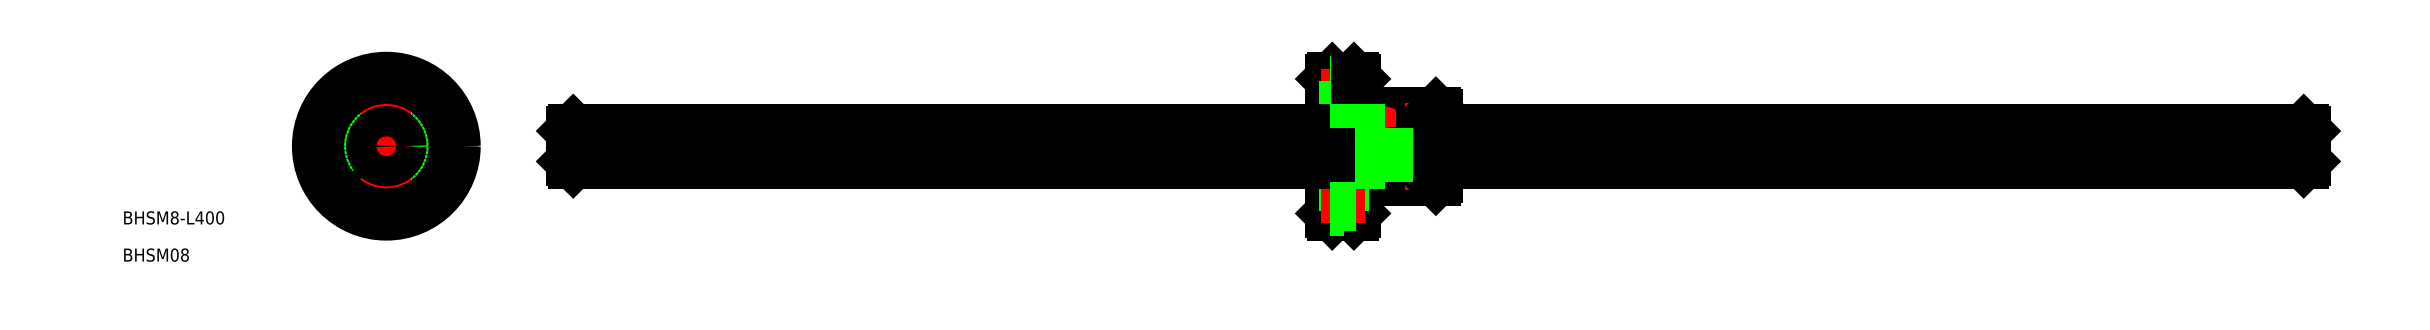
<metadata>
{"format":"dxf","ext":"dxf","renderer":"ezdxf+matplotlib","layout":"modelspace","background":"white","min_lineweight":24,"dpi":150}
</metadata>
<code>
0
SECTION
2
ENTITIES
0
LINE
8
CENTER
10
40.59
20
0
30
0
11
444.6
21
0
31
0
0
CIRCLE
8
0
10
-5.031e-09
20
-3.91e-09
30
0
40
8
0
LINE
8
0
10
-7.273
20
3.333
30
0
11
-3.778
21
1.315
31
0
0
LINE
8
CENTER
10
-18
20
0
30
0
11
18
21
0
31
0
0
LINE
8
0
10
-6.523
20
4.632
30
0
11
-3.028
21
2.614
31
0
0
LINE
8
CENTER
10
-1.732
20
1
30
0
11
-8.66
21
5
31
0
0
ARC
8
CENTER
10
-5.031e-09
20
-3.91e-09
30
0
40
12
50
156
51
204
0
CIRCLE
8
0
10
-12
20
0
30
0
40
3
0
CIRCLE
8
0
10
-12
20
0
30
0
40
1.75
0
ARC
8
CENTER
10
-5.031e-09
20
-3.91e-09
30
0
40
12
50
336
51
24.05
0
CIRCLE
8
0
10
0
20
-12
30
0
40
3
0
ARC
8
CENTER
10
-5.031e-09
20
-3.91e-09
30
0
40
12
50
246
51
294
0
CIRCLE
8
0
10
0
20
-12
30
0
40
1.75
0
LINE
8
0
10
0.75
20
-7.965
30
0
11
0.75
21
-3.929
31
0
0
LINE
8
0
10
-0.75
20
-7.965
30
0
11
-0.75
21
-3.929
31
0
0
ARC
8
0
10
-5.031e-09
20
-3.91e-09
30
0
40
4
50
337.9
51
82.15
0
ARC
8
0
10
-5.031e-09
20
-3.91e-09
30
0
40
4
50
217.9
51
322.1
0
ARC
8
0
10
-5.031e-09
20
-3.91e-09
30
0
40
4
50
97.85
51
202.1
0
ARC
8
0
10
-4.157
20
-2.4
30
0
40
1
50
356.9
51
63.12
0
LINE
8
CENTER
10
-5.196
20
-3
30
0
11
-1.559
21
-0.9
31
0
0
ARC
8
0
10
-1.092e-08
20
4.8
30
0
40
1
50
236.9
51
303.1
0
ARC
8
0
10
4.157
20
-2.4
30
0
40
1
50
116.9
51
183.1
0
LINE
8
CENTER
10
5.196
20
-3
30
0
11
1.559
21
-0.9
31
0
0
LINE
8
CENTER
10
1.728
20
1.006
30
0
11
8.642
21
5.031
31
0
0
LINE
8
0
10
7.261
20
3.359
30
0
11
3.773
21
1.328
31
0
0
LINE
8
0
10
6.506
20
4.655
30
0
11
3.018
21
2.625
31
0
0
ARC
8
CENTER
10
-5.031e-09
20
-3.91e-09
30
0
40
12
50
65.95
51
114
0
CIRCLE
8
0
10
0
20
12
30
0
40
1.75
0
CIRCLE
8
0
10
0
20
12
30
0
40
3
0
CIRCLE
8
0
10
12
20
0
30
0
40
3
0
CIRCLE
8
0
10
12
20
0
30
0
40
1.75
0
LINE
8
0
10
242
20
8
30
0
11
231
21
8
31
0
0
LINE
8
0
10
242
20
-8
30
0
11
231
21
-8
31
0
0
LINE
8
0
10
224.2
20
8
30
0
11
224.2
21
-8
31
0
0
LINE
8
0
10
231
20
8
30
0
11
231
21
-8
31
0
0
LINE
8
CENTER
10
230.1
20
10
30
0
11
230.1
21
-10
31
0
0
LINE
8
0
10
218.1
20
16
30
0
11
218.1
21
-16
31
0
0
LINE
8
0
10
223.1
20
16
30
0
11
223.1
21
-16
31
0
0
LINE
8
0
10
229.2
20
8
30
0
11
229.2
21
-8
31
0
0
LINE
8
0
10
223.6
20
15.5
30
0
11
223.6
21
-15.5
31
0
0
LINE
8
0
10
217.6
20
-15.5
30
0
11
217.6
21
15.5
31
0
0
LINE
8
0
10
223.6
20
-15.5
30
0
11
223.1
21
-16
31
0
0
LINE
8
0
10
223.1
20
-16
30
0
11
218.1
21
-16
31
0
0
LINE
8
0
10
217.6
20
-15.5
30
0
11
218.1
21
-16
31
0
0
ARC
8
0
10
230.1
20
-8.813
30
0
40
1.213
50
42.08
51
137.9
0
LINE
8
0
10
224.2
20
-8
30
0
11
229.2
21
-8
31
0
0
LINE
8
0
10
223.6
20
-7.4
30
0
11
224.2
21
-8
31
0
0
LINE
8
0
10
223.1
20
16
30
0
11
223.6
21
15.5
31
0
0
LINE
8
0
10
218.1
20
16
30
0
11
223.1
21
16
31
0
0
LINE
8
0
10
217.6
20
15.5
30
0
11
218.1
21
16
31
0
0
ARC
8
0
10
230.1
20
8.812
30
0
40
1.213
50
222.1
51
317.9
0
LINE
8
0
10
224.2
20
8
30
0
11
229.2
21
8
31
0
0
LINE
8
0
10
224.2
20
8
30
0
11
223.6
21
7.4
31
0
0
LINE
8
0
10
242
20
8
30
0
11
242
21
-8
31
0
0
LINE
8
0
10
242.6
20
-7.4
30
0
11
242.6
21
7.4
31
0
0
LINE
8
0
10
242.6
20
-7.4
30
0
11
242
21
-8
31
0
0
LINE
8
0
10
242.6
20
7.4
30
0
11
242
21
8
31
0
0
CIRCLE
8
0
10
0
20
0
30
0
40
7.4
0
CIRCLE
8
0
10
0
20
0
30
0
40
7.6
0
LINE
8
CENTER
10
215.6
20
12
30
0
11
225.6
21
12
31
0
0
LINE
8
0
10
223.6
20
13.75
30
0
11
220.7
21
13.75
31
0
0
LINE
8
0
10
217.6
20
9
30
0
11
220.7
21
9
31
0
0
LINE
8
0
10
217.6
20
15
30
0
11
220.7
21
15
31
0
0
LINE
8
0
10
220.7
20
10.25
30
0
11
223.6
21
10.25
31
0
0
LINE
8
0
10
220.7
20
9
30
0
11
220.7
21
15
31
0
0
LINE
8
0
10
223.6
20
15.5
30
0
11
223.6
21
-15.5
31
0
0
LINE
8
0
10
220.7
20
-9
30
0
11
220.7
21
-15
31
0
0
LINE
8
0
10
217.6
20
-9
30
0
11
220.7
21
-9
31
0
0
LINE
8
0
10
220.7
20
-10.25
30
0
11
223.6
21
-10.25
31
0
0
LINE
8
CENTER
10
215.6
20
-12
30
0
11
225.6
21
-12
31
0
0
LINE
8
0
10
223.6
20
-13.75
30
0
11
220.7
21
-13.75
31
0
0
LINE
8
0
10
217.6
20
-15
30
0
11
220.7
21
-15
31
0
0
LINE
8
CENTER
10
232.8
20
4.025
30
0
11
227.3
21
4.025
31
0
0
POLYLINE
8
0
10
229.3
20
4.016
30
0
66
     1
70
     8
0
VERTEX
8
0
10
229.3
20
4.016
30
0
70
    32
0
VERTEX
8
0
10
229.3
20
3.984
30
0
70
    32
0
VERTEX
8
0
10
229.3
20
3.953
30
0
70
    32
0
VERTEX
8
0
10
229.4
20
3.922
30
0
70
    32
0
VERTEX
8
0
10
229.4
20
3.891
30
0
70
    32
0
VERTEX
8
0
10
229.4
20
3.86
30
0
70
    32
0
VERTEX
8
0
10
229.4
20
3.83
30
0
70
    32
0
VERTEX
8
0
10
229.4
20
3.8
30
0
70
    32
0
VERTEX
8
0
10
229.4
20
3.771
30
0
70
    32
0
VERTEX
8
0
10
229.4
20
3.742
30
0
70
    32
0
VERTEX
8
0
10
229.4
20
3.714
30
0
70
    32
0
VERTEX
8
0
10
229.5
20
3.687
30
0
70
    32
0
VERTEX
8
0
10
229.5
20
3.661
30
0
70
    32
0
VERTEX
8
0
10
229.5
20
3.635
30
0
70
    32
0
VERTEX
8
0
10
229.5
20
3.61
30
0
70
    32
0
VERTEX
8
0
10
229.5
20
3.586
30
0
70
    32
0
VERTEX
8
0
10
229.6
20
3.564
30
0
70
    32
0
VERTEX
8
0
10
229.6
20
3.542
30
0
70
    32
0
VERTEX
8
0
10
229.6
20
3.522
30
0
70
    32
0
VERTEX
8
0
10
229.6
20
3.502
30
0
70
    32
0
VERTEX
8
0
10
229.7
20
3.484
30
0
70
    32
0
VERTEX
8
0
10
229.7
20
3.467
30
0
70
    32
0
VERTEX
8
0
10
229.7
20
3.452
30
0
70
    32
0
VERTEX
8
0
10
229.8
20
3.438
30
0
70
    32
0
VERTEX
8
0
10
229.8
20
3.425
30
0
70
    32
0
VERTEX
8
0
10
229.8
20
3.414
30
0
70
    32
0
VERTEX
8
0
10
229.9
20
3.404
30
0
70
    32
0
VERTEX
8
0
10
229.9
20
3.396
30
0
70
    32
0
VERTEX
8
0
10
229.9
20
3.389
30
0
70
    32
0
VERTEX
8
0
10
230
20
3.383
30
0
70
    32
0
VERTEX
8
0
10
230
20
3.38
30
0
70
    32
0
VERTEX
8
0
10
230.1
20
3.377
30
0
70
    32
0
VERTEX
8
0
10
230.1
20
3.376
30
0
70
    32
0
VERTEX
8
0
10
230.1
20
3.377
30
0
70
    32
0
VERTEX
8
0
10
230.2
20
3.38
30
0
70
    32
0
VERTEX
8
0
10
230.2
20
3.383
30
0
70
    32
0
VERTEX
8
0
10
230.2
20
3.389
30
0
70
    32
0
VERTEX
8
0
10
230.3
20
3.396
30
0
70
    32
0
VERTEX
8
0
10
230.3
20
3.404
30
0
70
    32
0
VERTEX
8
0
10
230.3
20
3.414
30
0
70
    32
0
VERTEX
8
0
10
230.4
20
3.425
30
0
70
    32
0
VERTEX
8
0
10
230.4
20
3.438
30
0
70
    32
0
VERTEX
8
0
10
230.4
20
3.452
30
0
70
    32
0
VERTEX
8
0
10
230.5
20
3.467
30
0
70
    32
0
VERTEX
8
0
10
230.5
20
3.484
30
0
70
    32
0
VERTEX
8
0
10
230.5
20
3.502
30
0
70
    32
0
VERTEX
8
0
10
230.6
20
3.522
30
0
70
    32
0
VERTEX
8
0
10
230.6
20
3.542
30
0
70
    32
0
VERTEX
8
0
10
230.6
20
3.564
30
0
70
    32
0
VERTEX
8
0
10
230.7
20
3.586
30
0
70
    32
0
VERTEX
8
0
10
230.7
20
3.61
30
0
70
    32
0
VERTEX
8
0
10
230.7
20
3.635
30
0
70
    32
0
VERTEX
8
0
10
230.7
20
3.661
30
0
70
    32
0
VERTEX
8
0
10
230.7
20
3.687
30
0
70
    32
0
VERTEX
8
0
10
230.8
20
3.714
30
0
70
    32
0
VERTEX
8
0
10
230.8
20
3.742
30
0
70
    32
0
VERTEX
8
0
10
230.8
20
3.771
30
0
70
    32
0
VERTEX
8
0
10
230.8
20
3.8
30
0
70
    32
0
VERTEX
8
0
10
230.8
20
3.83
30
0
70
    32
0
VERTEX
8
0
10
230.8
20
3.86
30
0
70
    32
0
VERTEX
8
0
10
230.8
20
3.891
30
0
70
    32
0
VERTEX
8
0
10
230.8
20
3.922
30
0
70
    32
0
VERTEX
8
0
10
230.8
20
3.953
30
0
70
    32
0
VERTEX
8
0
10
230.8
20
3.984
30
0
70
    32
0
VERTEX
8
0
10
230.8
20
4.016
30
0
70
    32
0
VERTEX
8
0
10
230.8
20
4.047
30
0
70
    32
0
VERTEX
8
0
10
230.8
20
4.078
30
0
70
    32
0
VERTEX
8
0
10
230.8
20
4.11
30
0
70
    32
0
VERTEX
8
0
10
230.8
20
4.14
30
0
70
    32
0
VERTEX
8
0
10
230.8
20
4.171
30
0
70
    32
0
VERTEX
8
0
10
230.8
20
4.201
30
0
70
    32
0
VERTEX
8
0
10
230.8
20
4.231
30
0
70
    32
0
VERTEX
8
0
10
230.8
20
4.26
30
0
70
    32
0
VERTEX
8
0
10
230.8
20
4.289
30
0
70
    32
0
VERTEX
8
0
10
230.8
20
4.317
30
0
70
    32
0
VERTEX
8
0
10
230.7
20
4.344
30
0
70
    32
0
VERTEX
8
0
10
230.7
20
4.371
30
0
70
    32
0
VERTEX
8
0
10
230.7
20
4.397
30
0
70
    32
0
VERTEX
8
0
10
230.7
20
4.421
30
0
70
    32
0
VERTEX
8
0
10
230.7
20
4.445
30
0
70
    32
0
VERTEX
8
0
10
230.6
20
4.468
30
0
70
    32
0
VERTEX
8
0
10
230.6
20
4.489
30
0
70
    32
0
VERTEX
8
0
10
230.6
20
4.51
30
0
70
    32
0
VERTEX
8
0
10
230.5
20
4.529
30
0
70
    32
0
VERTEX
8
0
10
230.5
20
4.547
30
0
70
    32
0
VERTEX
8
0
10
230.5
20
4.564
30
0
70
    32
0
VERTEX
8
0
10
230.4
20
4.58
30
0
70
    32
0
VERTEX
8
0
10
230.4
20
4.594
30
0
70
    32
0
VERTEX
8
0
10
230.4
20
4.606
30
0
70
    32
0
VERTEX
8
0
10
230.3
20
4.618
30
0
70
    32
0
VERTEX
8
0
10
230.3
20
4.628
30
0
70
    32
0
VERTEX
8
0
10
230.3
20
4.636
30
0
70
    32
0
VERTEX
8
0
10
230.2
20
4.643
30
0
70
    32
0
VERTEX
8
0
10
230.2
20
4.648
30
0
70
    32
0
VERTEX
8
0
10
230.2
20
4.652
30
0
70
    32
0
VERTEX
8
0
10
230.1
20
4.654
30
0
70
    32
0
VERTEX
8
0
10
230.1
20
4.655
30
0
70
    32
0
VERTEX
8
0
10
230.1
20
4.654
30
0
70
    32
0
VERTEX
8
0
10
230
20
4.652
30
0
70
    32
0
VERTEX
8
0
10
230
20
4.648
30
0
70
    32
0
VERTEX
8
0
10
229.9
20
4.643
30
0
70
    32
0
VERTEX
8
0
10
229.9
20
4.636
30
0
70
    32
0
VERTEX
8
0
10
229.9
20
4.628
30
0
70
    32
0
VERTEX
8
0
10
229.8
20
4.618
30
0
70
    32
0
VERTEX
8
0
10
229.8
20
4.606
30
0
70
    32
0
VERTEX
8
0
10
229.8
20
4.594
30
0
70
    32
0
VERTEX
8
0
10
229.7
20
4.58
30
0
70
    32
0
VERTEX
8
0
10
229.7
20
4.564
30
0
70
    32
0
VERTEX
8
0
10
229.7
20
4.547
30
0
70
    32
0
VERTEX
8
0
10
229.6
20
4.529
30
0
70
    32
0
VERTEX
8
0
10
229.6
20
4.51
30
0
70
    32
0
VERTEX
8
0
10
229.6
20
4.489
30
0
70
    32
0
VERTEX
8
0
10
229.6
20
4.468
30
0
70
    32
0
VERTEX
8
0
10
229.5
20
4.445
30
0
70
    32
0
VERTEX
8
0
10
229.5
20
4.421
30
0
70
    32
0
VERTEX
8
0
10
229.5
20
4.397
30
0
70
    32
0
VERTEX
8
0
10
229.5
20
4.371
30
0
70
    32
0
VERTEX
8
0
10
229.5
20
4.344
30
0
70
    32
0
VERTEX
8
0
10
229.4
20
4.317
30
0
70
    32
0
VERTEX
8
0
10
229.4
20
4.289
30
0
70
    32
0
VERTEX
8
0
10
229.4
20
4.26
30
0
70
    32
0
VERTEX
8
0
10
229.4
20
4.231
30
0
70
    32
0
VERTEX
8
0
10
229.4
20
4.201
30
0
70
    32
0
VERTEX
8
0
10
229.4
20
4.171
30
0
70
    32
0
VERTEX
8
0
10
229.4
20
4.14
30
0
70
    32
0
VERTEX
8
0
10
229.4
20
4.11
30
0
70
    32
0
VERTEX
8
0
10
229.3
20
4.078
30
0
70
    32
0
VERTEX
8
0
10
229.3
20
4.047
30
0
70
    32
0
VERTEX
8
0
10
229.3
20
4.016
30
0
70
    32
0
SEQEND
8
0
0
LINE
8
CENTER
10
0
20
18
30
0
11
0
21
-18
31
0
0
CIRCLE
8
0
10
0
20
0
30
0
40
16
0
LINE
8
0
10
42.59
20
3.5
30
0
11
42.59
21
-3.5
31
0
0
LINE
8
0
10
43.09
20
4
30
0
11
217.6
21
4
31
0
0
LINE
8
0
10
43.09
20
-4
30
0
11
217.6
21
-4
31
0
0
LINE
8
0
10
442.6
20
3.5
30
0
11
442.6
21
-3.5
31
0
0
LINE
8
0
10
442.1
20
-1.508
30
0
11
242.6
21
-1.508
31
0
0
LINE
8
0
10
442.1
20
-2.454
30
0
11
242.6
21
-2.454
31
0
0
LINE
8
0
10
242.6
20
-1.508
30
0
11
217.6
21
-1.508
31
0
0
LINE
8
0
10
242.6
20
-2.454
30
0
11
217.6
21
-2.454
31
0
0
LINE
8
0
10
217.6
20
-4
30
0
11
242.6
21
-4
31
0
0
LINE
8
0
10
217.6
20
4
30
0
11
242.6
21
4
31
0
0
LINE
8
0
10
217.6
20
-1.508
30
0
11
43.09
21
-1.508
31
0
0
LINE
8
0
10
242.6
20
-4
30
0
11
442.1
21
-4
31
0
0
LINE
8
0
10
217.6
20
-2.454
30
0
11
43.09
21
-2.454
31
0
0
LINE
8
0
10
242.6
20
4
30
0
11
442.1
21
4
31
0
0
TEXT
8
0
10
-60.83
20
-18.04
30
0
40
3
1
BHSM8-L400
0
TEXT
8
0
10
-60.83
20
-26.61
30
0
40
3
1
BHSM08
0
CIRCLE
8
0
10
0
20
0
30
0
40
15.5
0
LINE
8
0
10
42.59
20
3.5
30
0
11
43.09
21
4
31
0
0
LINE
8
0
10
42.59
20
-3.5
30
0
11
43.09
21
-4
31
0
0
LINE
8
0
10
442.6
20
3.5
30
0
11
442.1
21
4
31
0
0
LINE
8
0
10
442.6
20
-3.5
30
0
11
442.1
21
-4
31
0
0
LINE
8
0
10
442.1
20
4
30
0
11
442.1
21
-4
31
0
0
LINE
8
0
10
43.09
20
4
30
0
11
43.09
21
-4
31
0
0
CIRCLE
8
0
10
-5.031e-09
20
-3.91e-09
30
0
40
3.5
0
ENDSEC
0
EOF

</code>
